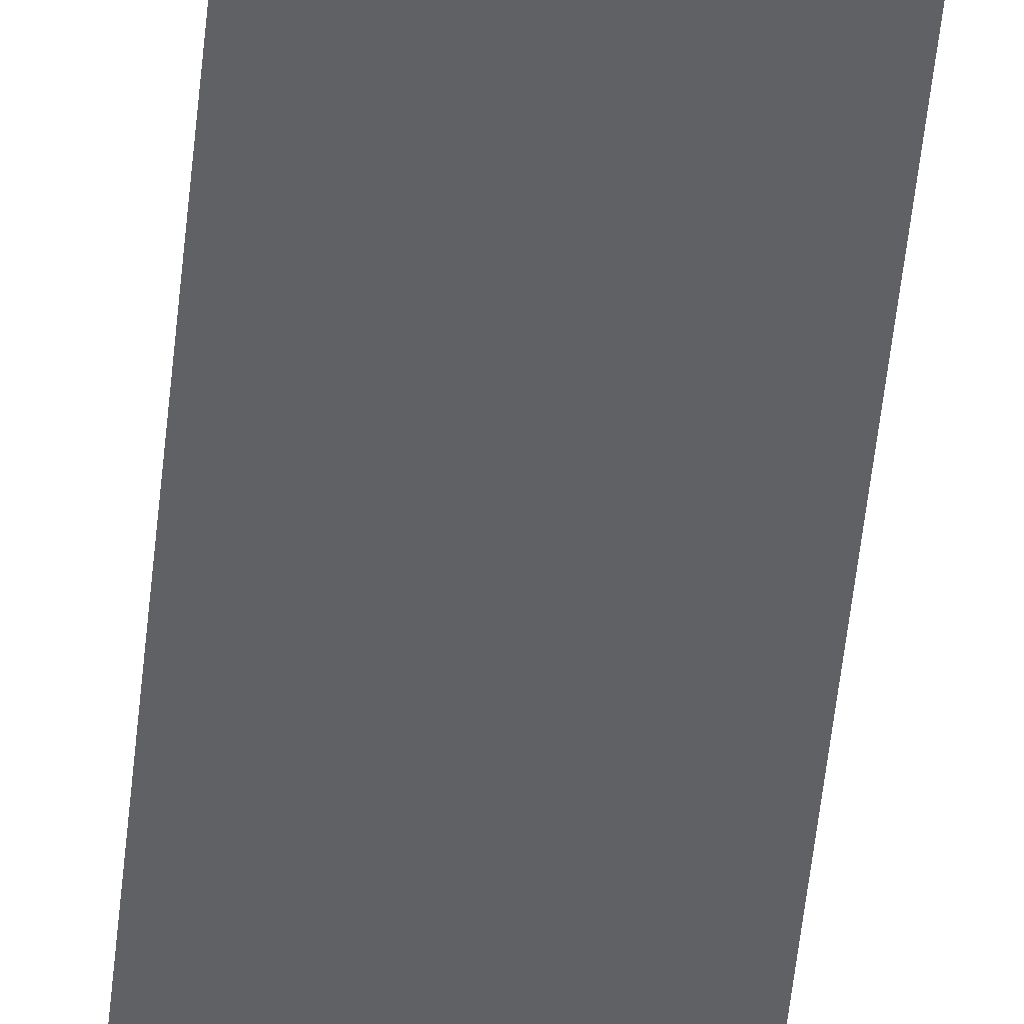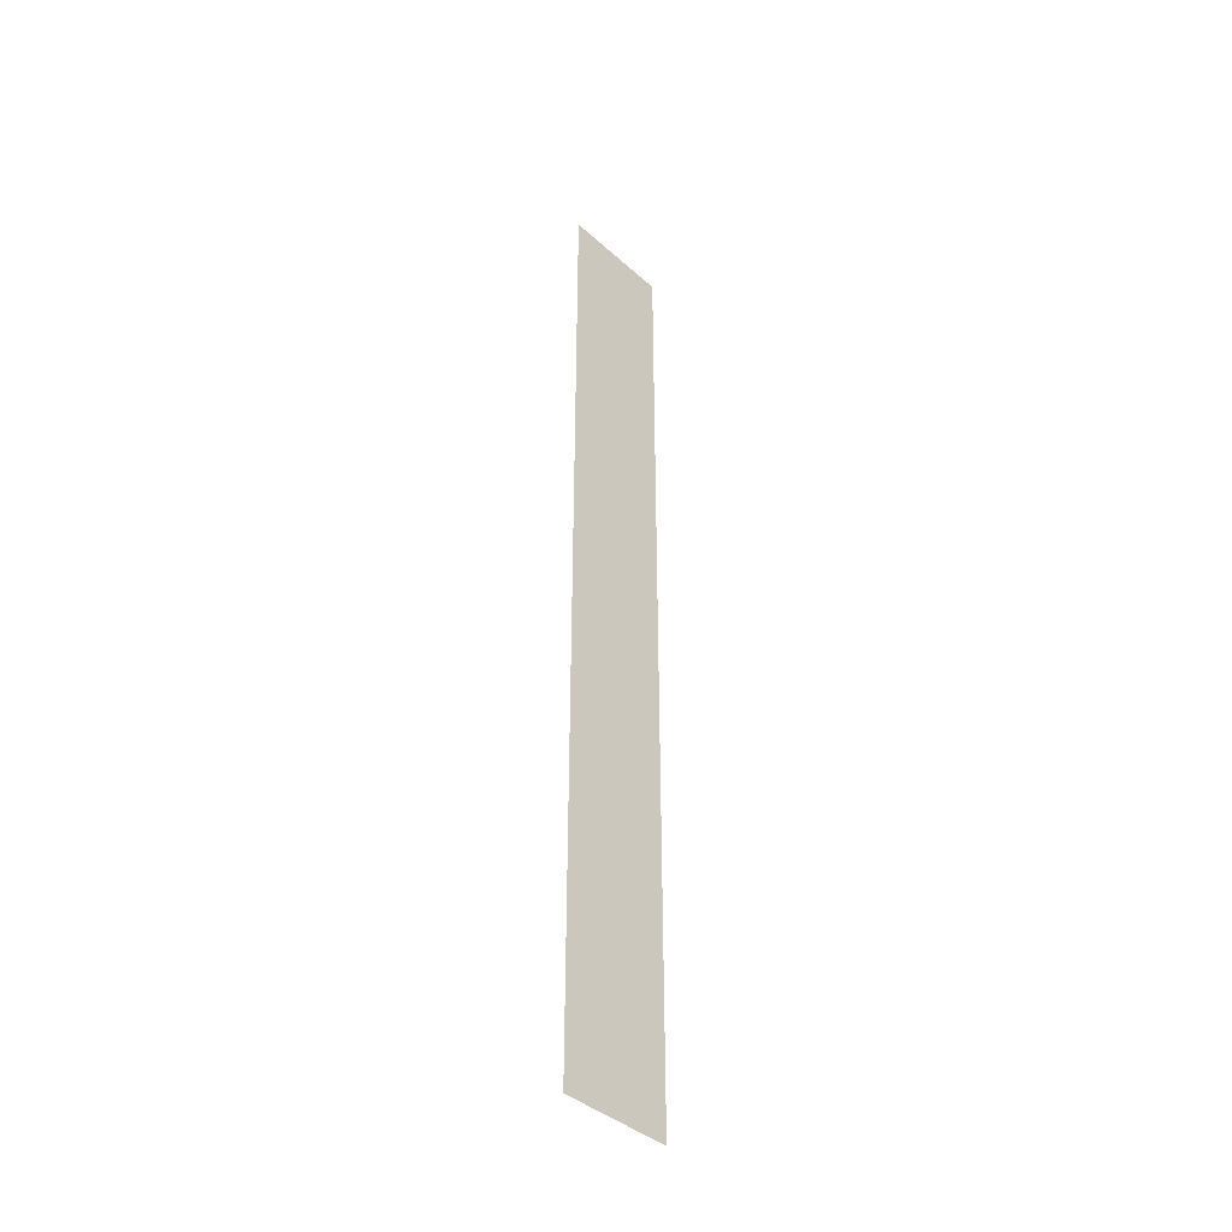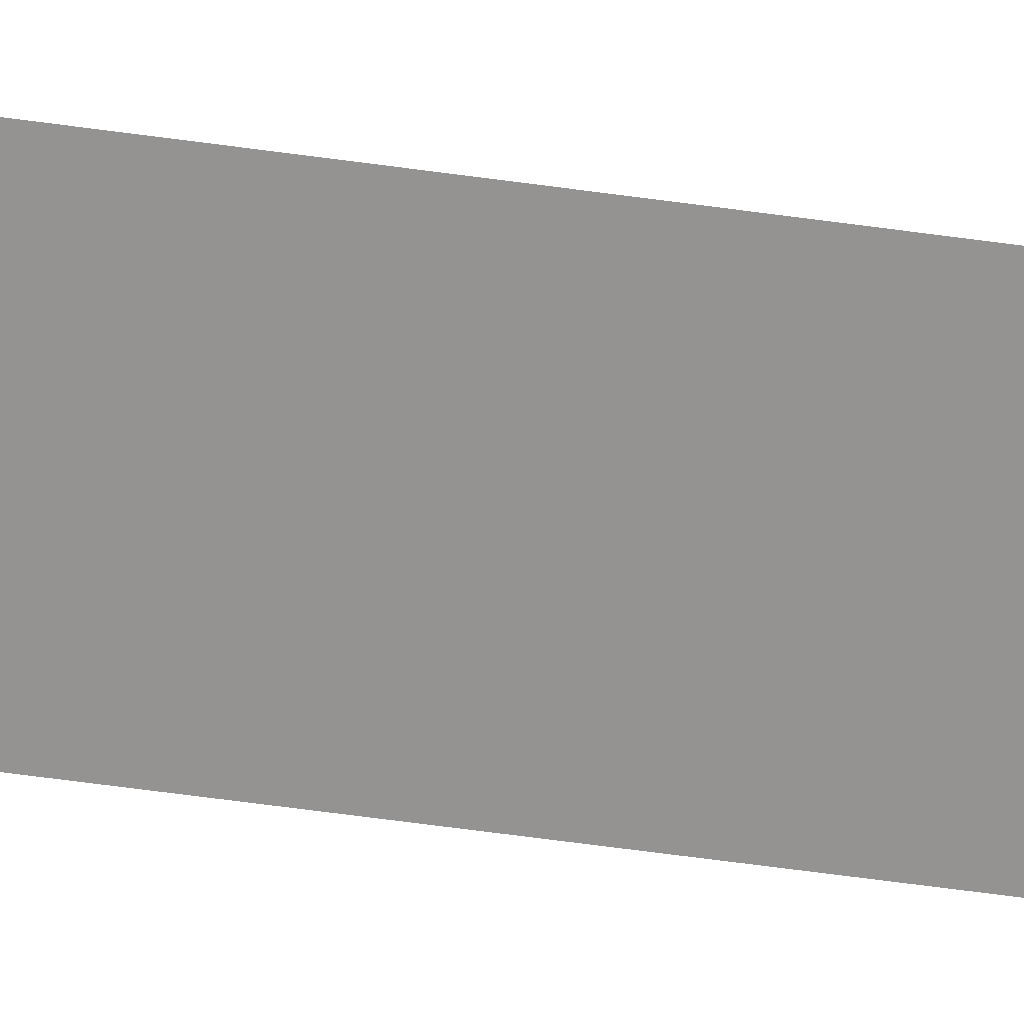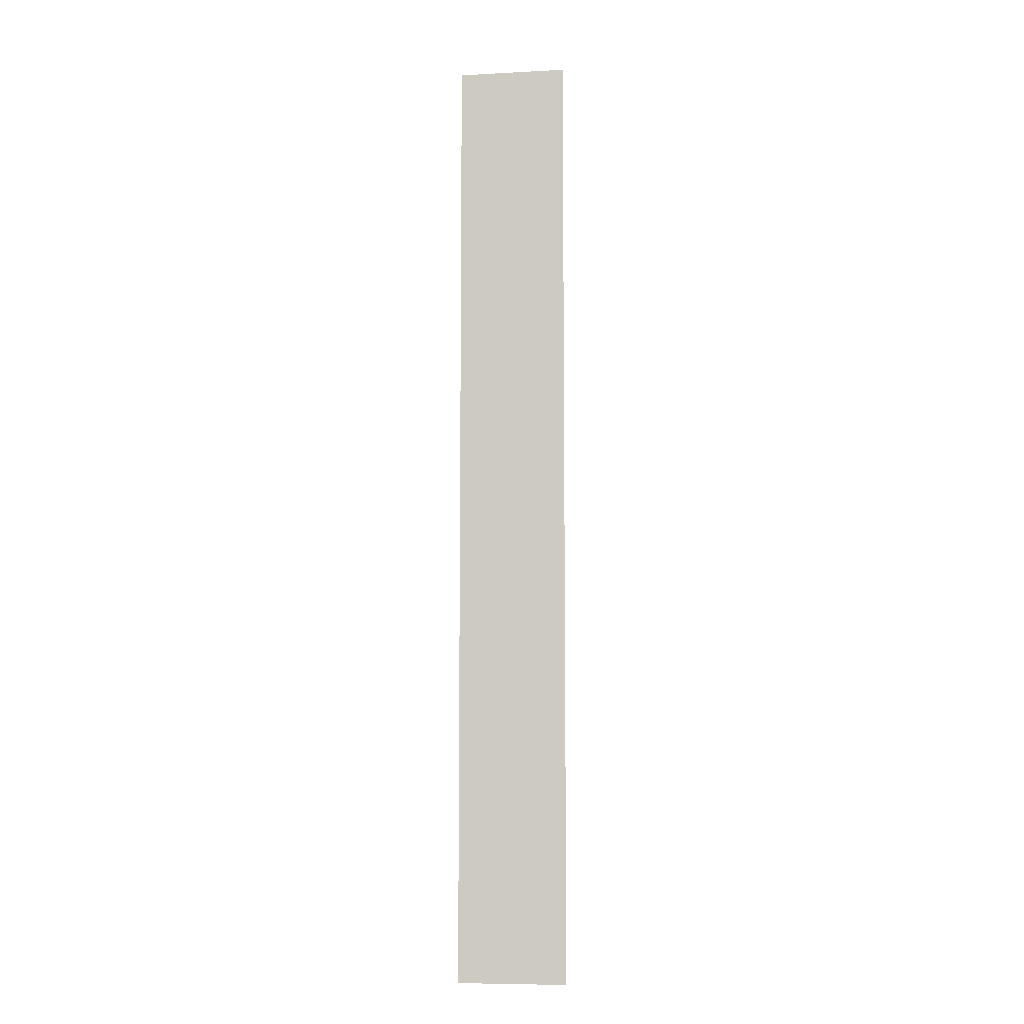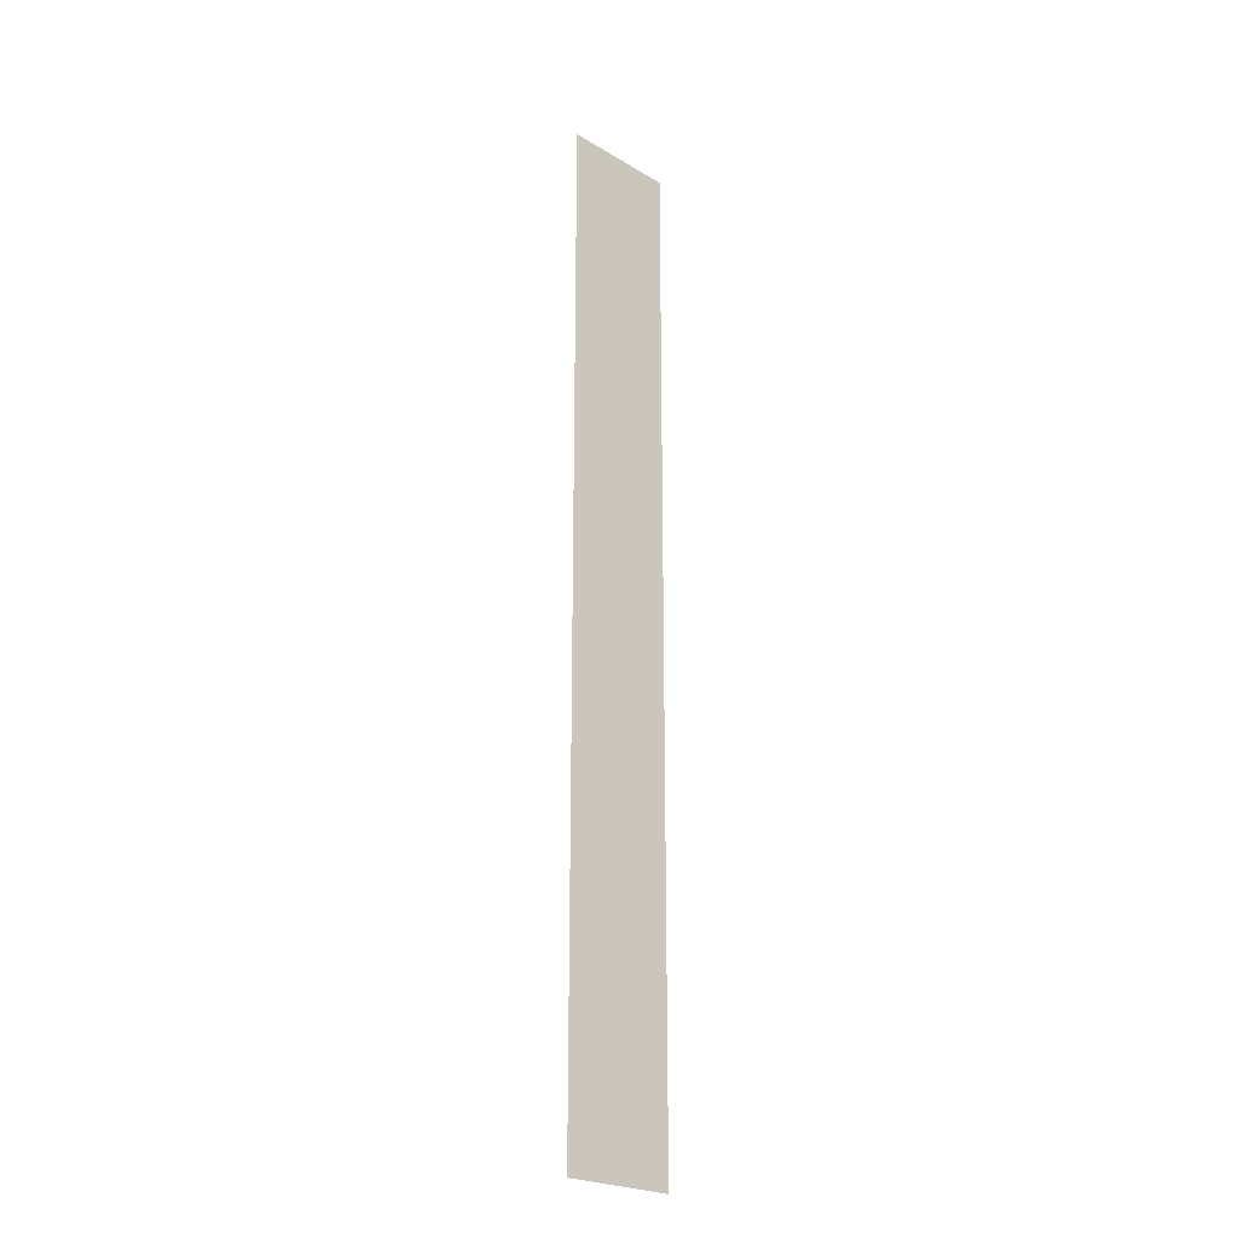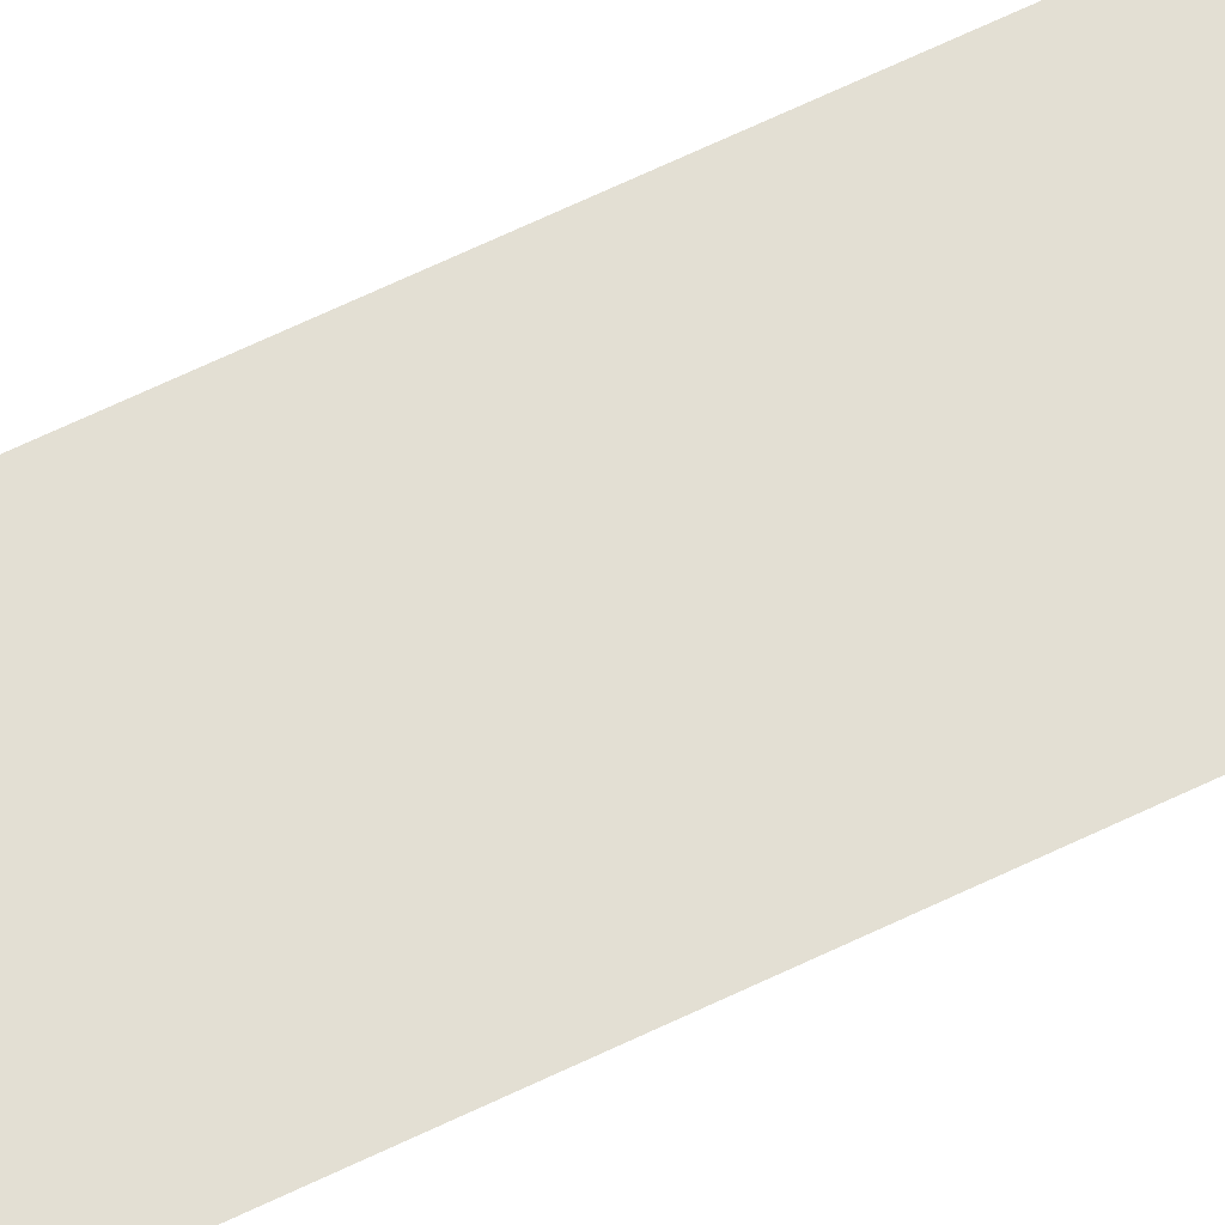
<metadata>
{"format":"obj","ext":"obj","renderer":"f3d","projection":"perspective","resolution":1024,"background":"white","views":[{"elev":-46.3,"azim":-5.2,"up":"+Z"},{"elev":-40.6,"azim":132.6,"up":"+Y"},{"elev":-66.8,"azim":82.3,"up":"+Z"},{"elev":-8.0,"azim":-171.6,"up":"+Y"},{"elev":-23.9,"azim":135.5,"up":"+Y"},{"elev":67.1,"azim":-115.6,"up":"+Z"}]}
</metadata>
<code>
o mesh31/mesh31-geometry#mesh31-geometry
v 0.2005 -0.4099 0.07442
v 0.199 -0.4228 0.07442
v 0.199 -0.4099 0.07442
v 0.2005 -0.4228 0.07442
f 1 2 3
f 2 1 4
f 3 2 1
f 4 1 2

</code>
